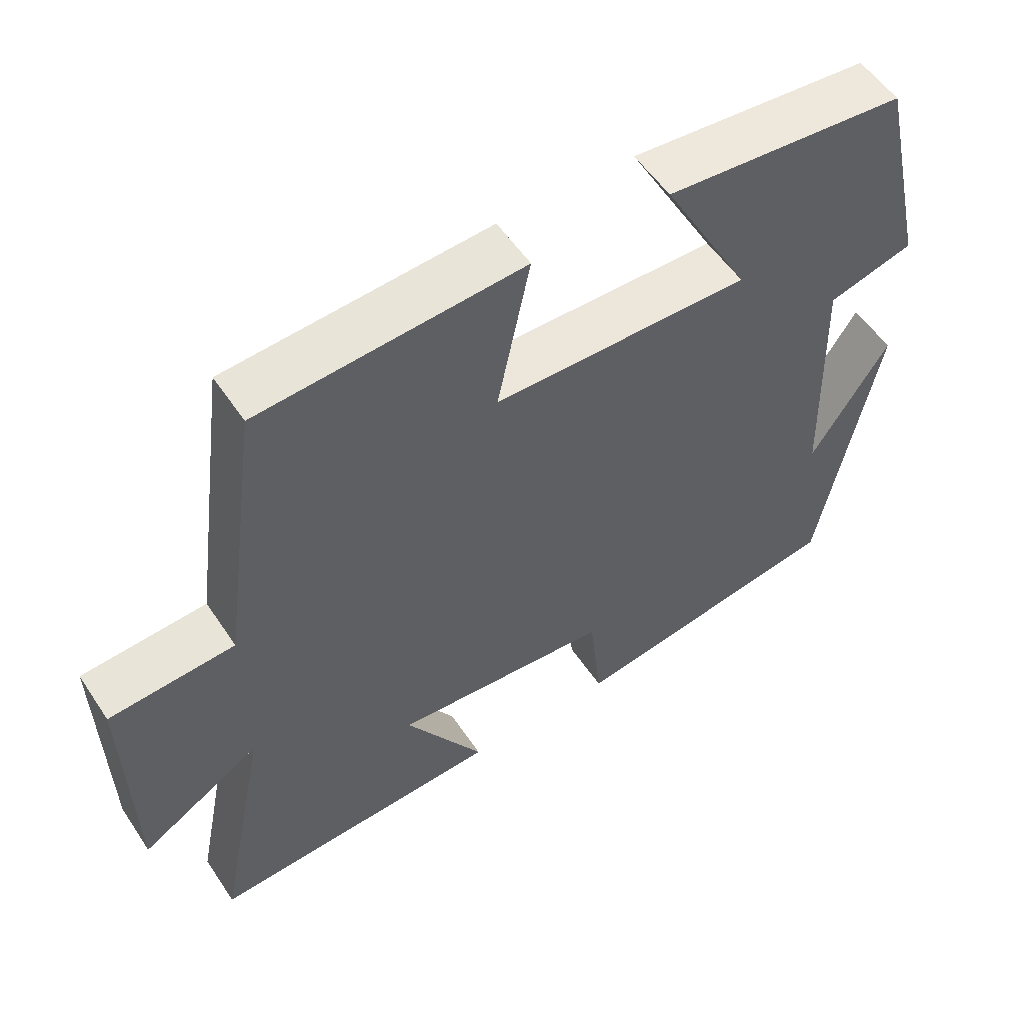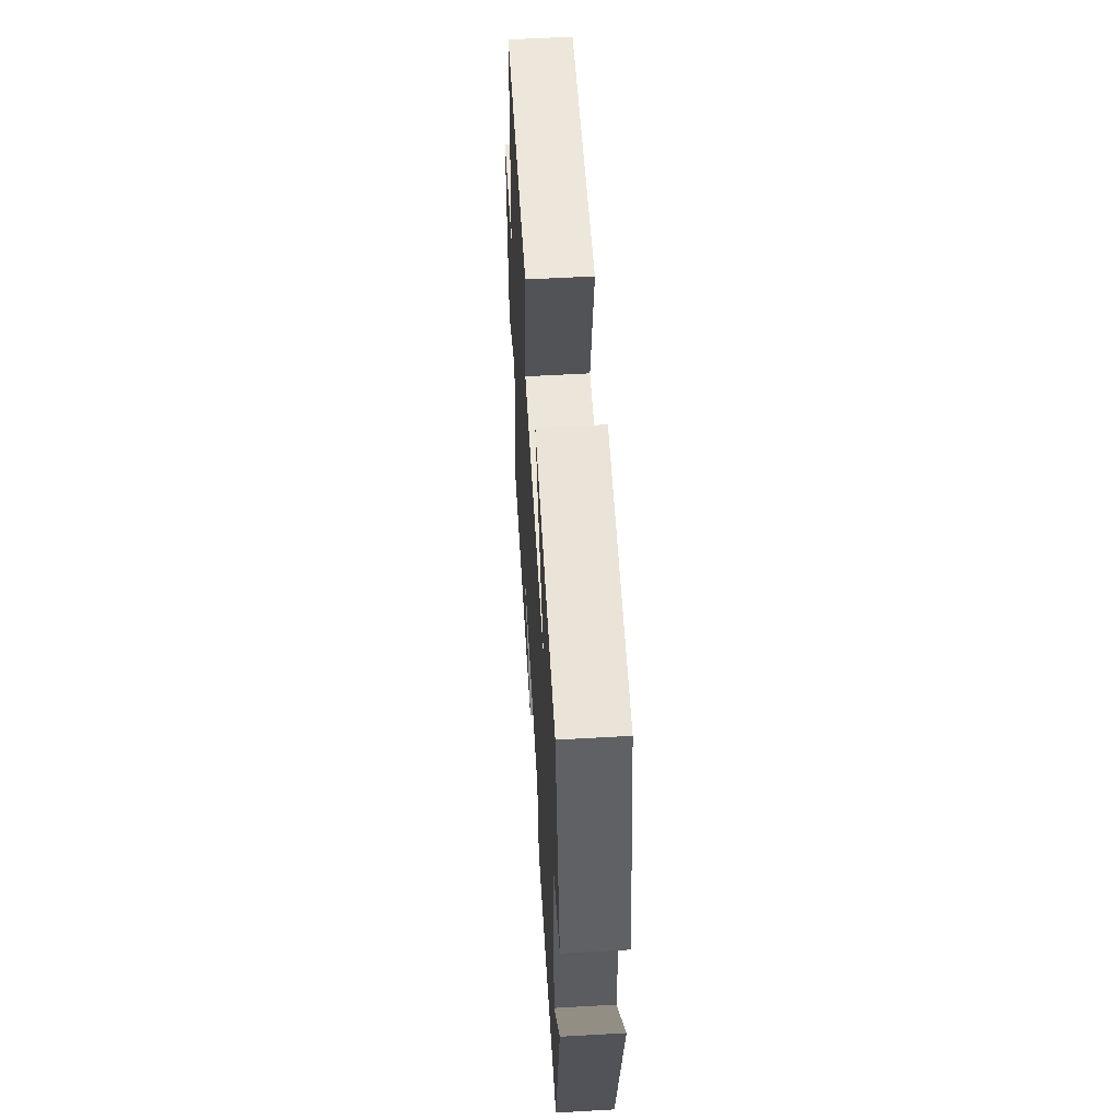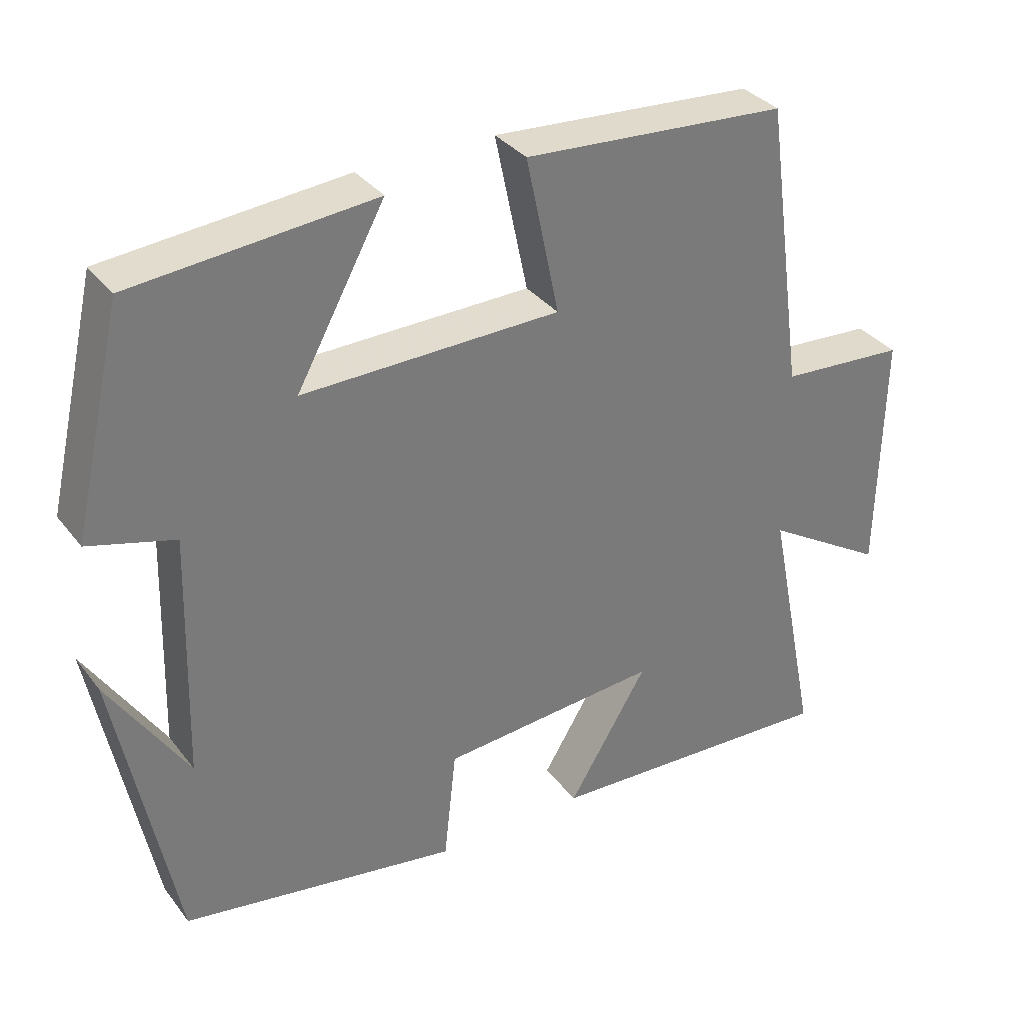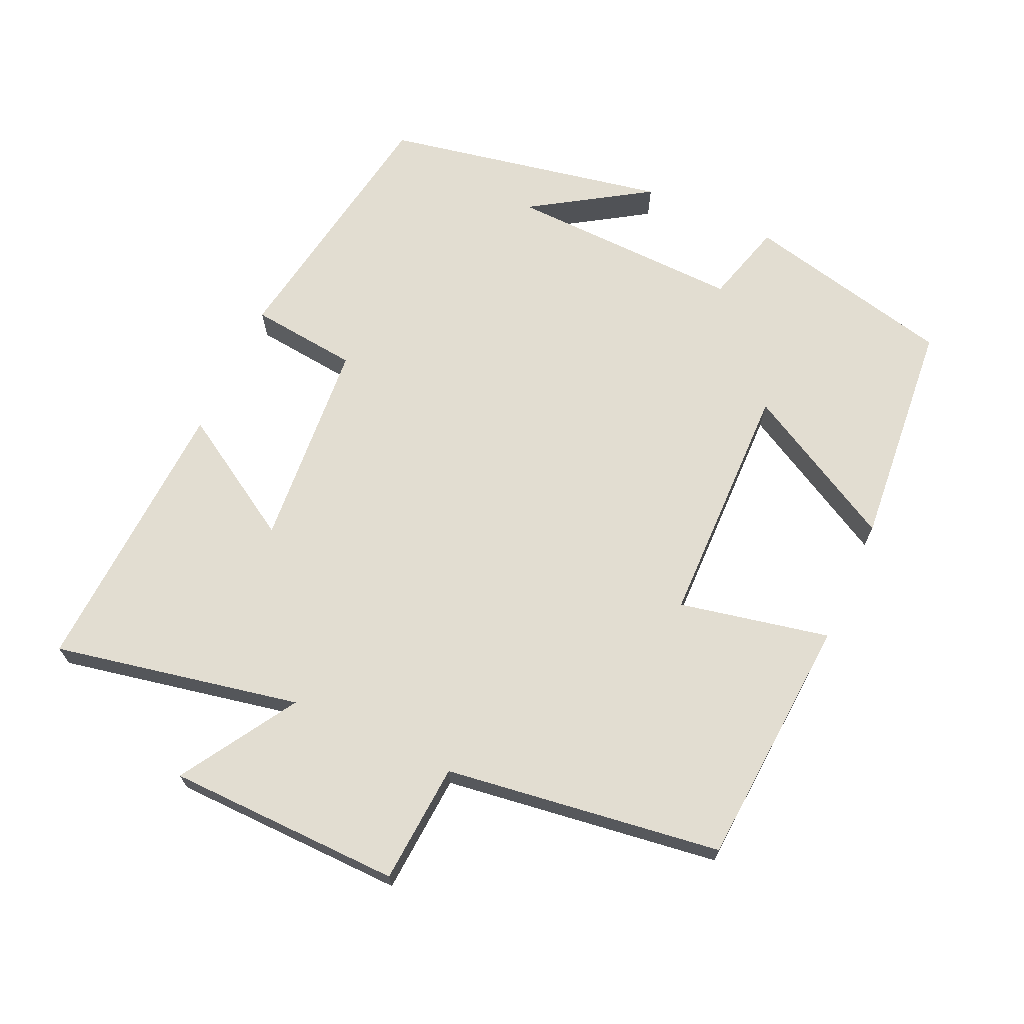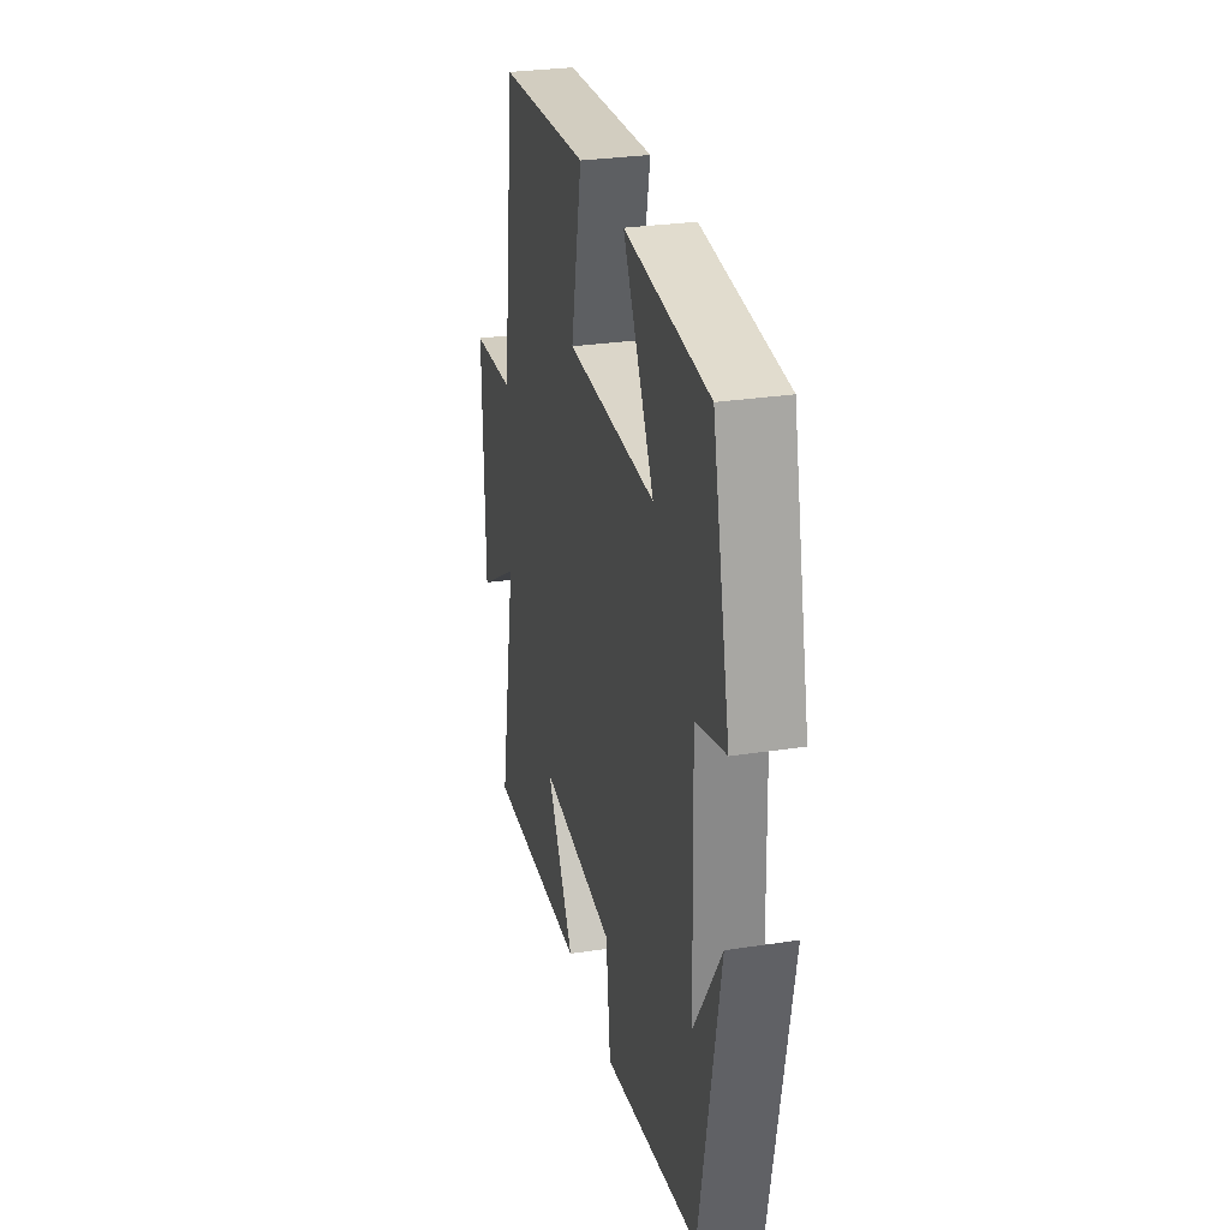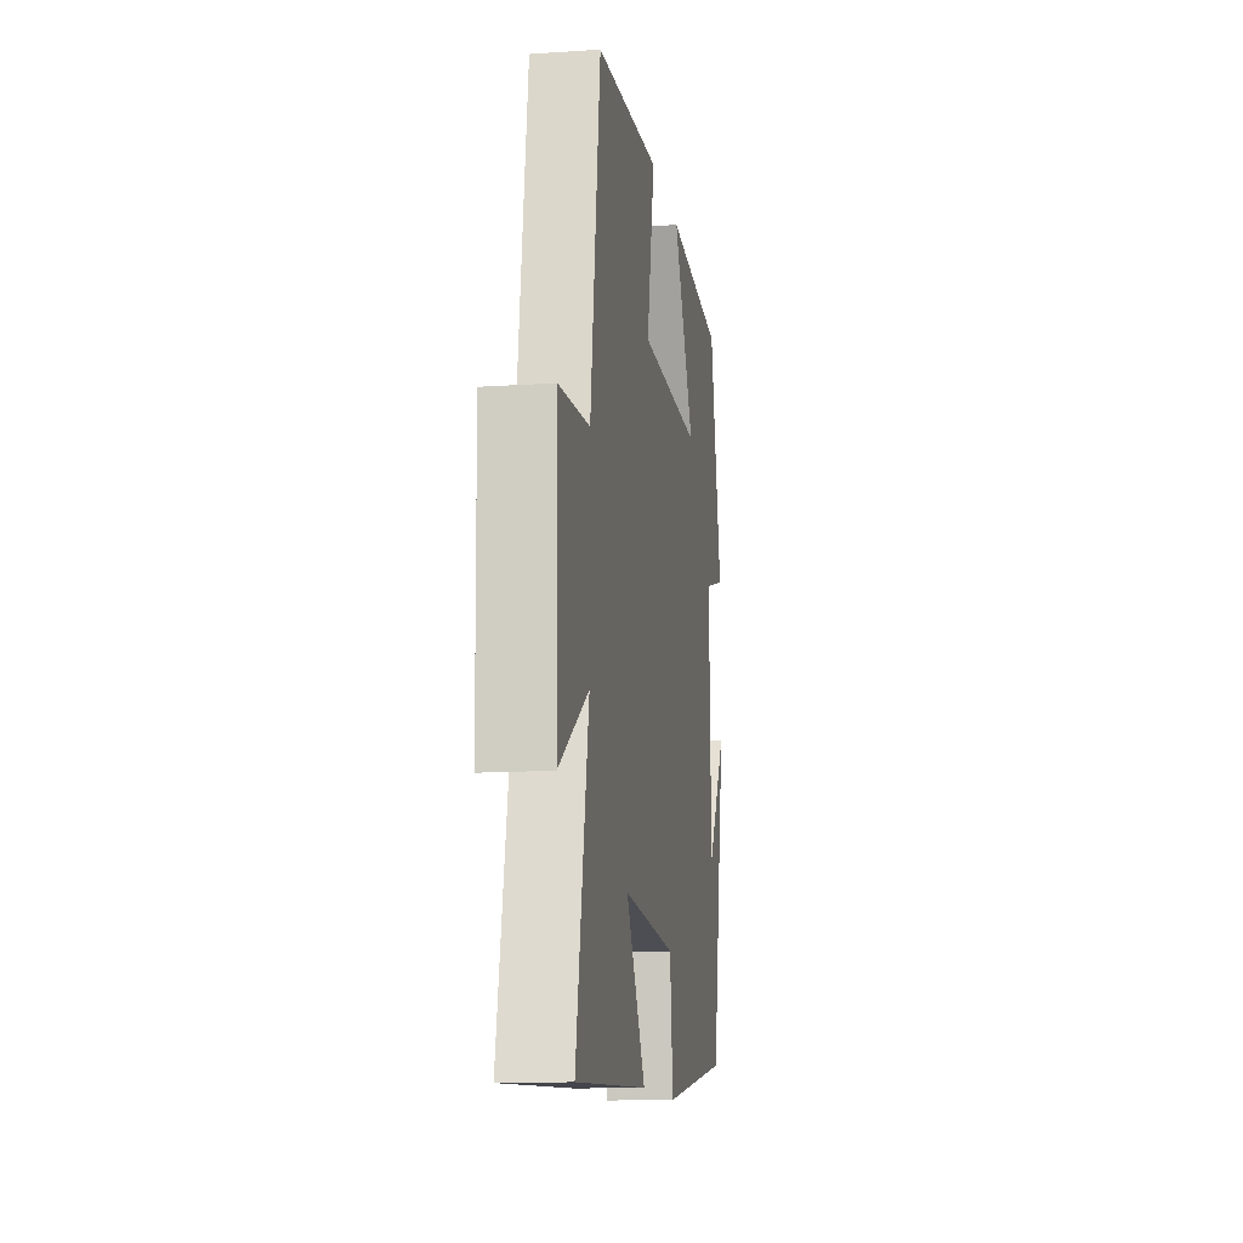
<metadata>
{"format":"obj","ext":"obj","renderer":"f3d","projection":"perspective","resolution":1024,"background":"white","views":[{"elev":54.7,"azim":-33.2,"up":"+Z"},{"elev":56.1,"azim":86.6,"up":"+Z"},{"elev":33.9,"azim":148.2,"up":"+Z"},{"elev":68.4,"azim":-65.5,"up":"+Y"},{"elev":28.8,"azim":77.1,"up":"+Z"},{"elev":-12.8,"azim":-81.2,"up":"+Z"}]}
</metadata>
<code>
v -0.571 0.07 -0.52
v -0.5 0.07 -0.167
v -0.666 0.07 -0.269
v -0.672 0.07 0.067
v -0.5 0.07 0.079
v -0.445 0.07 0.475
v -0.084 0.07 0.5
v -0.129 0.07 0.285
v 0.223 0.07 0.279
v 0.102 0.07 0.5
v 0.431 0.07 0.471
v 0.5 0.07 0.171
v 0.383 0.07 0.138
v 0.393 0.07 -0.198
v 0.5 0.07 -0.031
v 0.421 0.07 -0.438
v 0.042 0.07 -0.5
v 0.025 0.07 -0.345
v -0.275 0.07 -0.321
v -0.166 0.07 -0.5
v -0.571 0 -0.52
v -0.5 0 -0.167
v -0.666 0 -0.269
v -0.672 0 0.067
v -0.5 0 0.079
v -0.445 0 0.475
v -0.084 0 0.5
v -0.129 0 0.285
v 0.223 0 0.279
v 0.102 0 0.5
v 0.431 0 0.471
v 0.5 0 0.171
v 0.383 0 0.138
v 0.393 0 -0.198
v 0.5 0 -0.031
v 0.421 0 -0.438
v 0.042 0 -0.5
v 0.025 0 -0.345
v -0.275 0 -0.321
v -0.166 0 -0.5
f 19 20 1 2
f 18 19 2
f 16 17 18
f 16 18 2
f 14 15 16
f 14 16 2
f 13 14 2
f 11 12 13
f 10 11 13
f 9 10 13
f 8 9 13 2
f 7 8 2
f 6 7 2
f 5 6 2
f 2 3 4 5
f 22 21 40 39
f 22 39 38
f 38 37 36
f 22 38 36
f 36 35 34
f 22 36 34
f 22 34 33
f 33 32 31
f 33 31 30
f 33 30 29
f 22 33 29 28
f 22 28 27
f 22 27 26
f 22 26 25
f 25 24 23 22
f 1 21 22 2
f 2 22 23 3
f 3 23 24 4
f 4 24 25 5
f 5 25 26 6
f 6 26 27 7
f 7 27 28 8
f 8 28 29 9
f 9 29 30 10
f 10 30 31 11
f 11 31 32 12
f 12 32 33 13
f 13 33 34 14
f 14 34 35 15
f 15 35 36 16
f 16 36 37 17
f 17 37 38 18
f 18 38 39 19
f 19 39 40 20
f 20 40 21 1

</code>
